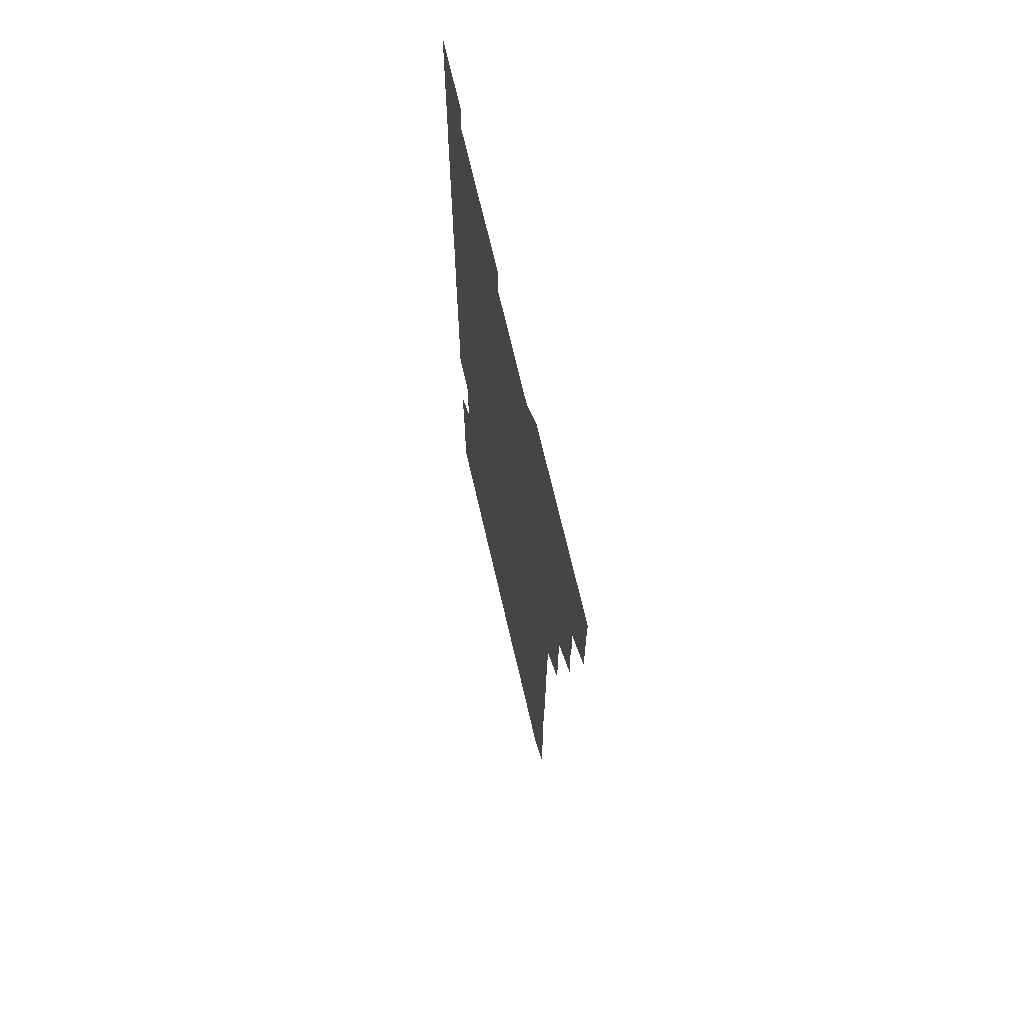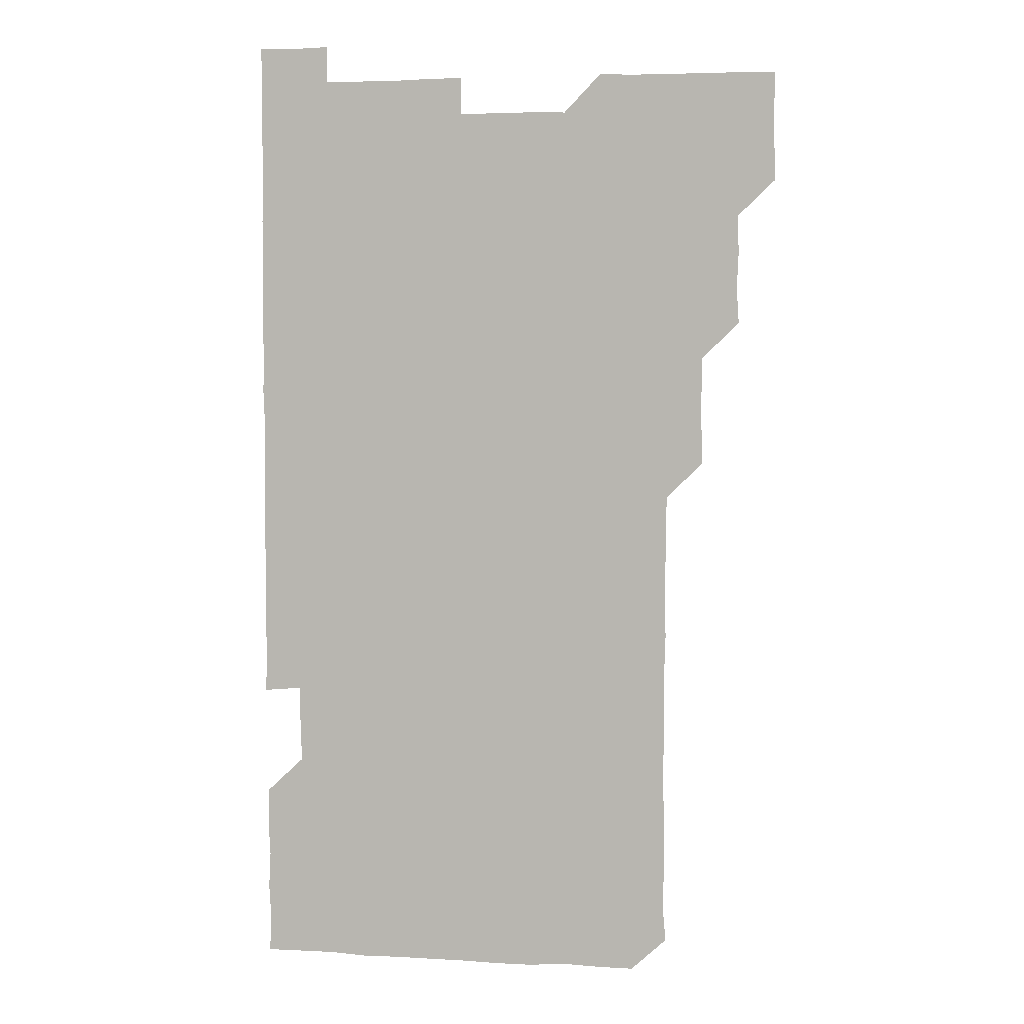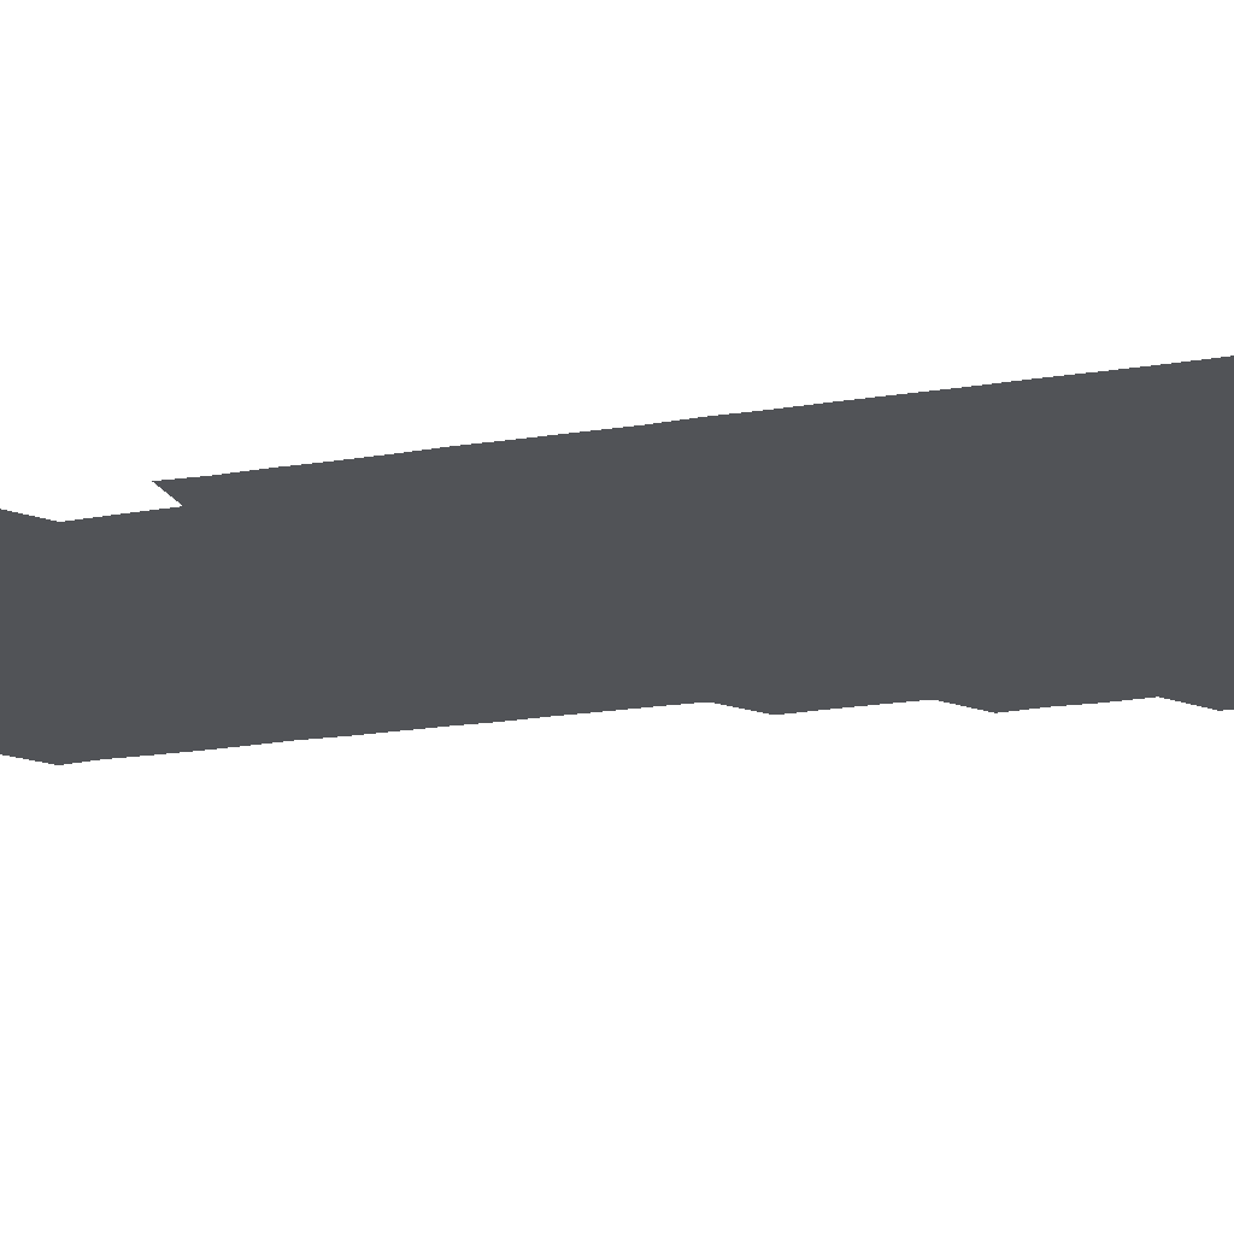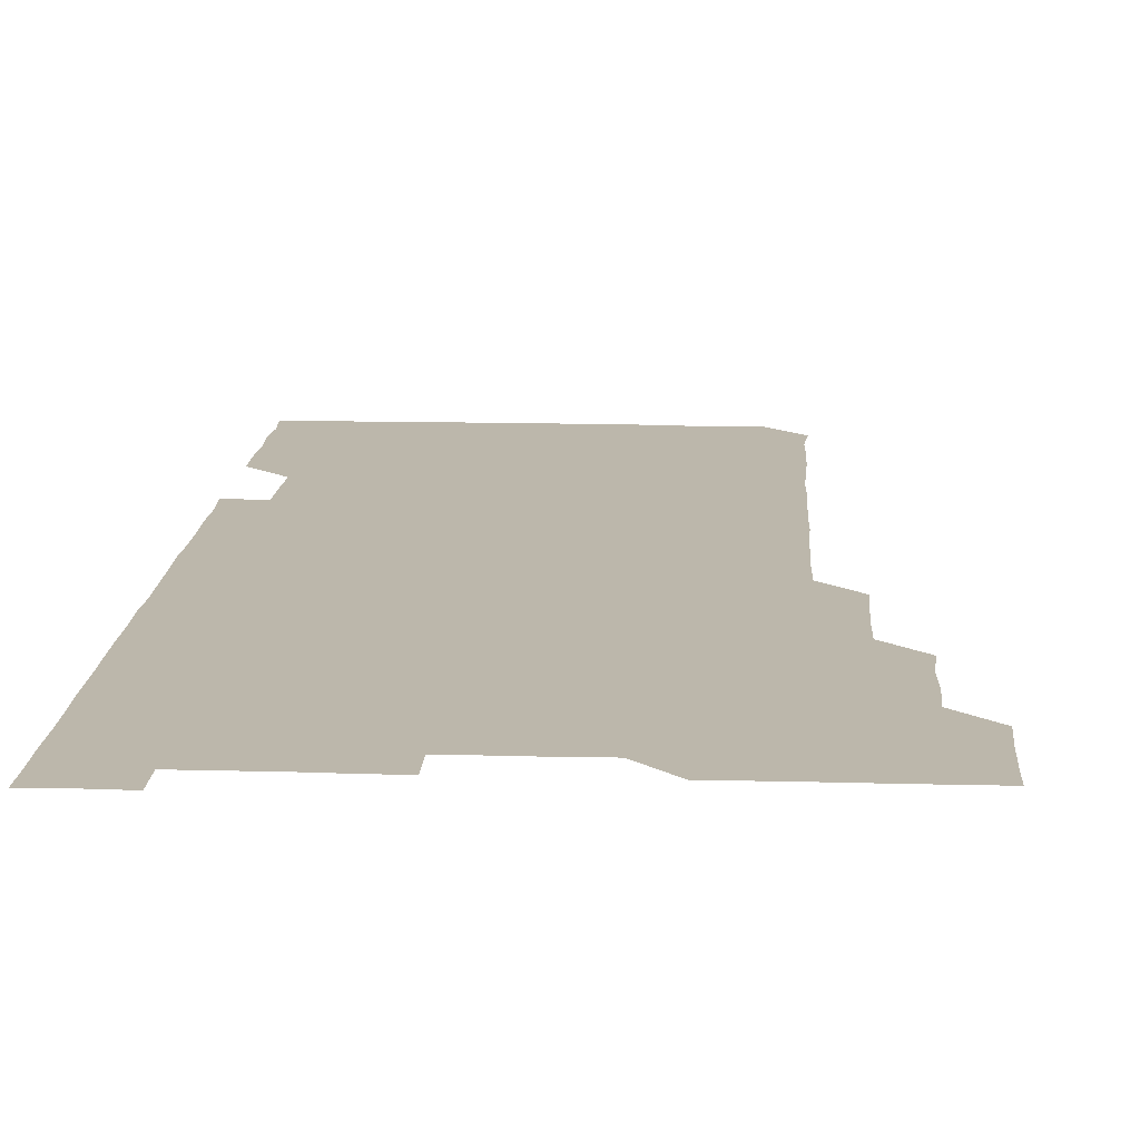
<metadata>
{"format":"obj","ext":"obj","renderer":"f3d","projection":"perspective","resolution":1024,"background":"white","views":[{"elev":69.8,"azim":-103.0,"up":"+Y"},{"elev":4.9,"azim":-169.3,"up":"+Y"},{"elev":-21.7,"azim":105.6,"up":"+Z"},{"elev":14.3,"azim":-176.5,"up":"+Z"}]}
</metadata>
<code>
v 480.3 526 0
v 480.9 540.8 0
v 481.1 555.9 0
v 481 571 0
v 495.2 465.6 0
v 496.1 480.6 0
v 495.5 495.6 0
v 496 510.9 0
v 495.9 526.1 0
v 496.5 540.9 0
v 496.2 555.8 0
v 495.9 571.1 0
v 510.2 405.5 0
v 510.7 420.2 0
v 510.8 435.2 0
v 510.6 450.7 0
v 511.1 466.1 0
v 511.1 481 0
v 511.1 496.1 0
v 510.6 510.9 0
v 511.6 526.1 0
v 511.2 540.9 0
v 511.1 555.8 0
v 510.9 571.1 0
v 524.8 194.9 0
v 526.1 209.4 0
v 525.8 224.3 0
v 525.6 239.3 0
v 526 253.6 0
v 526.5 269.3 0
v 526 284.6 0
v 526 299.7 0
v 526.1 315.1 0
v 525.6 329.9 0
v 526.1 345.1 0
v 525.9 360.1 0
v 525.9 375.4 0
v 525.5 390.5 0
v 526.2 406.1 0
v 526.4 421.3 0
v 526.1 436.1 0
v 526.4 451.3 0
v 526 466 0
v 526.4 481.2 0
v 526.4 496.1 0
v 525.9 511.1 0
v 526.1 526 0
v 526.1 540.9 0
v 526.1 555.8 0
v 526 571.1 0
v 539.8 181.1 0
v 541.9 196.9 0
v 541 211 0
v 540.9 225.9 0
v 542.2 241.5 0
v 541.1 256.4 0
v 541.5 271.2 0
v 540.9 285.9 0
v 541.1 301 0
v 541.5 316.3 0
v 541.4 331.3 0
v 541.5 346.3 0
v 540.9 360.9 0
v 541.6 376.4 0
v 541 391 0
v 541.1 406.1 0
v 541.2 421.2 0
v 540.9 436 0
v 540.9 451 0
v 541.3 466.2 0
v 540.9 480.9 0
v 541.1 496 0
v 541.5 511 0
v 541.3 525.8 0
v 541 540.9 0
v 540.9 556.2 0
v 541.2 571.2 0
v 554.6 181.1 0
v 555.8 196 0
v 556.2 211.2 0
v 556.5 226.7 0
v 556.2 241.3 0
v 556.6 256.8 0
v 556.5 271.5 0
v 556.4 286.4 0
v 556 301.1 0
v 556.1 316 0
v 556.3 331.3 0
v 555.9 346 0
v 556.3 361.3 0
v 556.3 376.2 0
v 555.9 390.9 0
v 555.9 406 0
v 556.1 421 0
v 556.2 436.2 0
v 556.2 451.2 0
v 556.2 466.1 0
v 556.2 481.1 0
v 556.1 496.1 0
v 556.2 511 0
v 556.1 525.9 0
v 556.1 540.9 0
v 556 555.5 0
v 555.3 571.7 0
v 570.5 181.6 0
v 571.1 196.1 0
v 571.6 211.9 0
v 571.5 226.8 0
v 571.2 241.3 0
v 571.2 256.3 0
v 571.1 271.1 0
v 571.2 286.3 0
v 570.8 300.8 0
v 571.4 316.7 0
v 571.2 331.2 0
v 570.8 345.7 0
v 571.3 361.5 0
v 570.7 375.8 0
v 571.4 391.5 0
v 571.3 406.3 0
v 571.1 421 0
v 571.1 436.1 0
v 571.2 451.2 0
v 570.8 465.9 0
v 571.1 481.1 0
v 571.2 496.1 0
v 571.1 511 0
v 570.9 526.1 0
v 571.2 540.7 0
v 570.7 555.8 0
v 585.3 180.3 0
v 586.1 196.8 0
v 586.6 211.3 0
v 586 226 0
v 586 241 0
v 586 256 0
v 586.2 271.5 0
v 586 285.9 0
v 586 300.9 0
v 586 316.1 0
v 586 331 0
v 586.1 346.2 0
v 586.1 361.2 0
v 586.1 376.3 0
v 586.1 391.2 0
v 585.8 405.7 0
v 586.2 421.3 0
v 585.8 435.8 0
v 586.1 451.1 0
v 586 466 0
v 586 481 0
v 586.1 496 0
v 586.1 511 0
v 586.1 525.9 0
v 586 540.9 0
v 585.9 556.2 0
v 600.5 180.2 0
v 600.6 195.8 0
v 601.2 212.2 0
v 601.2 226.6 0
v 601.2 241.4 0
v 601 256.2 0
v 601.1 270.9 0
v 601.1 286.4 0
v 601.2 301.6 0
v 601 316 0
v 601.1 331.3 0
v 601.1 346.3 0
v 601.1 361.2 0
v 601 376.2 0
v 601 391.2 0
v 601.1 406.3 0
v 601.1 421.2 0
v 601.2 436.4 0
v 601 451.1 0
v 601.1 466.2 0
v 601.1 481.1 0
v 600.9 496 0
v 601.1 511 0
v 601 525.9 0
v 601 541.1 0
v 601 556 0
v 615.6 180.5 0
v 616.1 195.9 0
v 615.9 211.7 0
v 616 226.2 0
v 616 241.4 0
v 615.9 255.4 0
v 616.1 271.6 0
v 616 286 0
v 616 301.1 0
v 616 316.2 0
v 616.1 331.6 0
v 616 346.2 0
v 616 361.1 0
v 616 375.8 0
v 616 391.1 0
v 616 405.8 0
v 616 421.1 0
v 616 436.1 0
v 616 451 0
v 616 466.1 0
v 616 481.1 0
v 616.1 496.1 0
v 616 511 0
v 616.1 525.9 0
v 616.1 540.7 0
v 616.2 556.2 0
v 616.2 571.5 0
v 630.9 180.4 0
v 631.2 196.4 0
v 630.9 211.4 0
v 630.9 226.5 0
v 630.9 241.1 0
v 631 256.6 0
v 631 271.4 0
v 631 286.1 0
v 631 301 0
v 631.1 315.5 0
v 630.9 331.2 0
v 630.9 346.3 0
v 631 361.1 0
v 631 376.4 0
v 631 391.1 0
v 631 406.1 0
v 631 421 0
v 630.9 436.2 0
v 631 451 0
v 630.9 466.2 0
v 631 481 0
v 630.9 496 0
v 631 511 0
v 631 526 0
v 631 541 0
v 631.1 555.7 0
v 630.3 571.4 0
v 646.4 180.4 0
v 646 196.6 0
v 645.9 211.5 0
v 645.9 226.1 0
v 645.8 241.5 0
v 646.1 256 0
v 645.8 271.4 0
v 645.9 286.5 0
v 645.9 300.8 0
v 645.9 316.8 0
v 645.9 331.4 0
v 645.9 346.3 0
v 646 361.1 0
v 645.9 376.1 0
v 645.9 391.1 0
v 645.8 406.3 0
v 646.1 420.8 0
v 645.8 436.3 0
v 646 451 0
v 645.8 466.2 0
v 645.8 481.1 0
v 646 496 0
v 646 511 0
v 646 526 0
v 646.1 540.8 0
v 646.1 555.9 0
v 645.7 570.9 0
v 661.5 180.1 0
v 660.6 196.4 0
v 660.7 211.7 0
v 660.8 226.4 0
v 661.2 240.5 0
v 660.7 256.5 0
v 660.9 271.2 0
v 660.9 286.2 0
v 660.8 301.5 0
v 660.9 316.2 0
v 660.8 331.3 0
v 660.9 346.1 0
v 660.8 361.3 0
v 660.8 376.3 0
v 660.8 391.2 0
v 660.8 406.2 0
v 660.8 421.2 0
v 661.4 435.7 0
v 660.8 451.2 0
v 661.2 465.9 0
v 660.9 481 0
v 660.9 496.1 0
v 660.6 511 0
v 661.1 525.9 0
v 660.9 540.9 0
v 661 555.8 0
v 660.9 571 0
v 676.6 180.9 0
v 676.3 195.5 0
v 675.6 211.4 0
v 675.9 226.1 0
v 675.7 241.6 0
v 675.8 256.1 0
v 675.7 271.1 0
v 675.7 286.3 0
v 676 301.1 0
v 675.5 316.4 0
v 676.3 330.7 0
v 675.7 346.3 0
v 675.8 361.1 0
v 675.8 376.2 0
v 676.1 391 0
v 675.8 406.2 0
v 675.6 421.3 0
v 675.9 436.1 0
v 675.6 451.3 0
v 675.9 466.1 0
v 675.6 481.2 0
v 675.6 496 0
v 676.4 511.1 0
v 676.1 526 0
v 675.9 541 0
v 676 555.9 0
v 676 571 0
v 675.9 586.2 0
v 691.7 180.7 0
v 690.7 196.6 0
v 690.6 211.5 0
v 691 225.9 0
v 690.6 241.6 0
v 690 256.4 0
v 690.3 269.4 0
v 690.8 285.3 0
v 691.1 302 0
v 690.4 316.4 0
v 690.4 331.4 0
v 690.4 346.3 0
v 690.5 361.2 0
v 690.4 376.3 0
v 690.8 391 0
v 690.6 406.1 0
v 690.6 421.1 0
v 690.8 436.2 0
v 690.5 451.2 0
v 690.4 466.2 0
v 691 480.9 0
v 690.6 496.1 0
v 691.1 511 0
v 690.7 526.2 0
v 690.9 541 0
v 690.7 555.9 0
v 691 570.8 0
v 691 585.8 0
v 706.2 180.6 0
v 705.5 195.5 0
v 706.4 210 0
v 705.6 225.2 0
v 706.4 240 0
v 706.2 254.5 0
v 707 300.5 0
v 706.3 314.9 0
v 706.6 329.9 0
v 706.4 345 0
v 706.4 360.2 0
v 706.8 375.3 0
v 706.5 390.1 0
v 706.4 405.2 0
v 706.2 420.4 0
v 706.7 435.4 0
v 706.4 450.4 0
v 706.5 465.6 0
v 706.4 480.5 0
v 706.2 495.7 0
v 706.3 510.6 0
v 706.1 525.7 0
v 705.9 540.9 0
v 706.1 556 0
v 706 571 0
v 706.1 586.1 0
f 8 9 1
f 1 9 2
f 9 10 2
f 2 10 3
f 10 11 3
f 3 11 4
f 11 12 4
f 16 17 5
f 5 17 6
f 17 18 6
f 6 18 7
f 18 19 7
f 7 19 8
f 19 20 8
f 8 20 9
f 20 21 9
f 9 21 10
f 21 22 10
f 10 22 11
f 22 23 11
f 11 23 12
f 23 24 12
f 38 39 13
f 13 39 14
f 39 40 14
f 14 40 15
f 40 41 15
f 15 41 16
f 41 42 16
f 16 42 17
f 42 43 17
f 17 43 18
f 43 44 18
f 18 44 19
f 44 45 19
f 19 45 20
f 45 46 20
f 20 46 21
f 46 47 21
f 21 47 22
f 47 48 22
f 22 48 23
f 48 49 23
f 23 49 24
f 49 50 24
f 51 52 25
f 25 52 26
f 52 53 26
f 26 53 27
f 53 54 27
f 27 54 28
f 54 55 28
f 28 55 29
f 55 56 29
f 29 56 30
f 56 57 30
f 30 57 31
f 57 58 31
f 31 58 32
f 58 59 32
f 32 59 33
f 59 60 33
f 33 60 34
f 60 61 34
f 34 61 35
f 61 62 35
f 35 62 36
f 62 63 36
f 36 63 37
f 63 64 37
f 37 64 38
f 64 65 38
f 38 65 39
f 65 66 39
f 39 66 40
f 66 67 40
f 40 67 41
f 67 68 41
f 41 68 42
f 68 69 42
f 42 69 43
f 69 70 43
f 43 70 44
f 70 71 44
f 44 71 45
f 71 72 45
f 45 72 46
f 72 73 46
f 46 73 47
f 73 74 47
f 47 74 48
f 74 75 48
f 48 75 49
f 75 76 49
f 49 76 50
f 76 77 50
f 51 78 52
f 78 79 52
f 52 79 53
f 79 80 53
f 53 80 54
f 80 81 54
f 54 81 55
f 81 82 55
f 55 82 56
f 82 83 56
f 56 83 57
f 83 84 57
f 57 84 58
f 84 85 58
f 58 85 59
f 85 86 59
f 59 86 60
f 86 87 60
f 60 87 61
f 87 88 61
f 61 88 62
f 88 89 62
f 62 89 63
f 89 90 63
f 63 90 64
f 90 91 64
f 64 91 65
f 91 92 65
f 65 92 66
f 92 93 66
f 66 93 67
f 93 94 67
f 67 94 68
f 94 95 68
f 68 95 69
f 95 96 69
f 69 96 70
f 96 97 70
f 70 97 71
f 97 98 71
f 71 98 72
f 98 99 72
f 72 99 73
f 99 100 73
f 73 100 74
f 100 101 74
f 74 101 75
f 101 102 75
f 75 102 76
f 102 103 76
f 76 103 77
f 103 104 77
f 78 105 79
f 105 106 79
f 79 106 80
f 106 107 80
f 80 107 81
f 107 108 81
f 81 108 82
f 108 109 82
f 82 109 83
f 109 110 83
f 83 110 84
f 110 111 84
f 84 111 85
f 111 112 85
f 85 112 86
f 112 113 86
f 86 113 87
f 113 114 87
f 87 114 88
f 114 115 88
f 88 115 89
f 115 116 89
f 89 116 90
f 116 117 90
f 90 117 91
f 117 118 91
f 91 118 92
f 118 119 92
f 92 119 93
f 119 120 93
f 93 120 94
f 120 121 94
f 94 121 95
f 121 122 95
f 95 122 96
f 122 123 96
f 96 123 97
f 123 124 97
f 97 124 98
f 124 125 98
f 98 125 99
f 125 126 99
f 99 126 100
f 126 127 100
f 100 127 101
f 127 128 101
f 101 128 102
f 128 129 102
f 102 129 103
f 129 130 103
f 103 130 104
f 105 131 106
f 131 132 106
f 106 132 107
f 132 133 107
f 107 133 108
f 133 134 108
f 108 134 109
f 134 135 109
f 109 135 110
f 135 136 110
f 110 136 111
f 136 137 111
f 111 137 112
f 137 138 112
f 112 138 113
f 138 139 113
f 113 139 114
f 139 140 114
f 114 140 115
f 140 141 115
f 115 141 116
f 141 142 116
f 116 142 117
f 142 143 117
f 117 143 118
f 143 144 118
f 118 144 119
f 144 145 119
f 119 145 120
f 145 146 120
f 120 146 121
f 146 147 121
f 121 147 122
f 147 148 122
f 122 148 123
f 148 149 123
f 123 149 124
f 149 150 124
f 124 150 125
f 150 151 125
f 125 151 126
f 151 152 126
f 126 152 127
f 152 153 127
f 127 153 128
f 153 154 128
f 128 154 129
f 154 155 129
f 129 155 130
f 155 156 130
f 131 157 132
f 157 158 132
f 132 158 133
f 158 159 133
f 133 159 134
f 159 160 134
f 134 160 135
f 160 161 135
f 135 161 136
f 161 162 136
f 136 162 137
f 162 163 137
f 137 163 138
f 163 164 138
f 138 164 139
f 164 165 139
f 139 165 140
f 165 166 140
f 140 166 141
f 166 167 141
f 141 167 142
f 167 168 142
f 142 168 143
f 168 169 143
f 143 169 144
f 169 170 144
f 144 170 145
f 170 171 145
f 145 171 146
f 171 172 146
f 146 172 147
f 172 173 147
f 147 173 148
f 173 174 148
f 148 174 149
f 174 175 149
f 149 175 150
f 175 176 150
f 150 176 151
f 176 177 151
f 151 177 152
f 177 178 152
f 152 178 153
f 178 179 153
f 153 179 154
f 179 180 154
f 154 180 155
f 180 181 155
f 155 181 156
f 181 182 156
f 157 183 158
f 183 184 158
f 158 184 159
f 184 185 159
f 159 185 160
f 185 186 160
f 160 186 161
f 186 187 161
f 161 187 162
f 187 188 162
f 162 188 163
f 188 189 163
f 163 189 164
f 189 190 164
f 164 190 165
f 190 191 165
f 165 191 166
f 191 192 166
f 166 192 167
f 192 193 167
f 167 193 168
f 193 194 168
f 168 194 169
f 194 195 169
f 169 195 170
f 195 196 170
f 170 196 171
f 196 197 171
f 171 197 172
f 197 198 172
f 172 198 173
f 198 199 173
f 173 199 174
f 199 200 174
f 174 200 175
f 200 201 175
f 175 201 176
f 201 202 176
f 176 202 177
f 202 203 177
f 177 203 178
f 203 204 178
f 178 204 179
f 204 205 179
f 179 205 180
f 205 206 180
f 180 206 181
f 206 207 181
f 181 207 182
f 207 208 182
f 183 210 184
f 210 211 184
f 184 211 185
f 211 212 185
f 185 212 186
f 212 213 186
f 186 213 187
f 213 214 187
f 187 214 188
f 214 215 188
f 188 215 189
f 215 216 189
f 189 216 190
f 216 217 190
f 190 217 191
f 217 218 191
f 191 218 192
f 218 219 192
f 192 219 193
f 219 220 193
f 193 220 194
f 220 221 194
f 194 221 195
f 221 222 195
f 195 222 196
f 222 223 196
f 196 223 197
f 223 224 197
f 197 224 198
f 224 225 198
f 198 225 199
f 225 226 199
f 199 226 200
f 226 227 200
f 200 227 201
f 227 228 201
f 201 228 202
f 228 229 202
f 202 229 203
f 229 230 203
f 203 230 204
f 230 231 204
f 204 231 205
f 231 232 205
f 205 232 206
f 232 233 206
f 206 233 207
f 233 234 207
f 207 234 208
f 234 235 208
f 208 235 209
f 235 236 209
f 210 237 211
f 237 238 211
f 211 238 212
f 238 239 212
f 212 239 213
f 239 240 213
f 213 240 214
f 240 241 214
f 214 241 215
f 241 242 215
f 215 242 216
f 242 243 216
f 216 243 217
f 243 244 217
f 217 244 218
f 244 245 218
f 218 245 219
f 245 246 219
f 219 246 220
f 246 247 220
f 220 247 221
f 247 248 221
f 221 248 222
f 248 249 222
f 222 249 223
f 249 250 223
f 223 250 224
f 250 251 224
f 224 251 225
f 251 252 225
f 225 252 226
f 252 253 226
f 226 253 227
f 253 254 227
f 227 254 228
f 254 255 228
f 228 255 229
f 255 256 229
f 229 256 230
f 256 257 230
f 230 257 231
f 257 258 231
f 231 258 232
f 258 259 232
f 232 259 233
f 259 260 233
f 233 260 234
f 260 261 234
f 234 261 235
f 261 262 235
f 235 262 236
f 262 263 236
f 237 264 238
f 264 265 238
f 238 265 239
f 265 266 239
f 239 266 240
f 266 267 240
f 240 267 241
f 267 268 241
f 241 268 242
f 268 269 242
f 242 269 243
f 269 270 243
f 243 270 244
f 270 271 244
f 244 271 245
f 271 272 245
f 245 272 246
f 272 273 246
f 246 273 247
f 273 274 247
f 247 274 248
f 274 275 248
f 248 275 249
f 275 276 249
f 249 276 250
f 276 277 250
f 250 277 251
f 277 278 251
f 251 278 252
f 278 279 252
f 252 279 253
f 279 280 253
f 253 280 254
f 280 281 254
f 254 281 255
f 281 282 255
f 255 282 256
f 282 283 256
f 256 283 257
f 283 284 257
f 257 284 258
f 284 285 258
f 258 285 259
f 285 286 259
f 259 286 260
f 286 287 260
f 260 287 261
f 287 288 261
f 261 288 262
f 288 289 262
f 262 289 263
f 289 290 263
f 264 291 265
f 291 292 265
f 265 292 266
f 292 293 266
f 266 293 267
f 293 294 267
f 267 294 268
f 294 295 268
f 268 295 269
f 295 296 269
f 269 296 270
f 296 297 270
f 270 297 271
f 297 298 271
f 271 298 272
f 298 299 272
f 272 299 273
f 299 300 273
f 273 300 274
f 300 301 274
f 274 301 275
f 301 302 275
f 275 302 276
f 302 303 276
f 276 303 277
f 303 304 277
f 277 304 278
f 304 305 278
f 278 305 279
f 305 306 279
f 279 306 280
f 306 307 280
f 280 307 281
f 307 308 281
f 281 308 282
f 308 309 282
f 282 309 283
f 309 310 283
f 283 310 284
f 310 311 284
f 284 311 285
f 311 312 285
f 285 312 286
f 312 313 286
f 286 313 287
f 313 314 287
f 287 314 288
f 314 315 288
f 288 315 289
f 315 316 289
f 289 316 290
f 316 317 290
f 291 319 292
f 319 320 292
f 292 320 293
f 320 321 293
f 293 321 294
f 321 322 294
f 294 322 295
f 322 323 295
f 295 323 296
f 323 324 296
f 296 324 297
f 324 325 297
f 297 325 298
f 325 326 298
f 298 326 299
f 326 327 299
f 299 327 300
f 327 328 300
f 300 328 301
f 328 329 301
f 301 329 302
f 329 330 302
f 302 330 303
f 330 331 303
f 303 331 304
f 331 332 304
f 304 332 305
f 332 333 305
f 305 333 306
f 333 334 306
f 306 334 307
f 334 335 307
f 307 335 308
f 335 336 308
f 308 336 309
f 336 337 309
f 309 337 310
f 337 338 310
f 310 338 311
f 338 339 311
f 311 339 312
f 339 340 312
f 312 340 313
f 340 341 313
f 313 341 314
f 341 342 314
f 314 342 315
f 342 343 315
f 315 343 316
f 343 344 316
f 316 344 317
f 344 345 317
f 317 345 318
f 345 346 318
f 319 347 320
f 347 348 320
f 320 348 321
f 348 349 321
f 321 349 322
f 349 350 322
f 322 350 323
f 350 351 323
f 323 351 324
f 351 352 324
f 324 352 325
f 327 353 328
f 353 354 328
f 328 354 329
f 354 355 329
f 329 355 330
f 355 356 330
f 330 356 331
f 356 357 331
f 331 357 332
f 357 358 332
f 332 358 333
f 358 359 333
f 333 359 334
f 359 360 334
f 334 360 335
f 360 361 335
f 335 361 336
f 361 362 336
f 336 362 337
f 362 363 337
f 337 363 338
f 363 364 338
f 338 364 339
f 364 365 339
f 339 365 340
f 365 366 340
f 340 366 341
f 366 367 341
f 341 367 342
f 367 368 342
f 342 368 343
f 368 369 343
f 343 369 344
f 369 370 344
f 344 370 345
f 370 371 345
f 345 371 346
f 371 372 346

</code>
